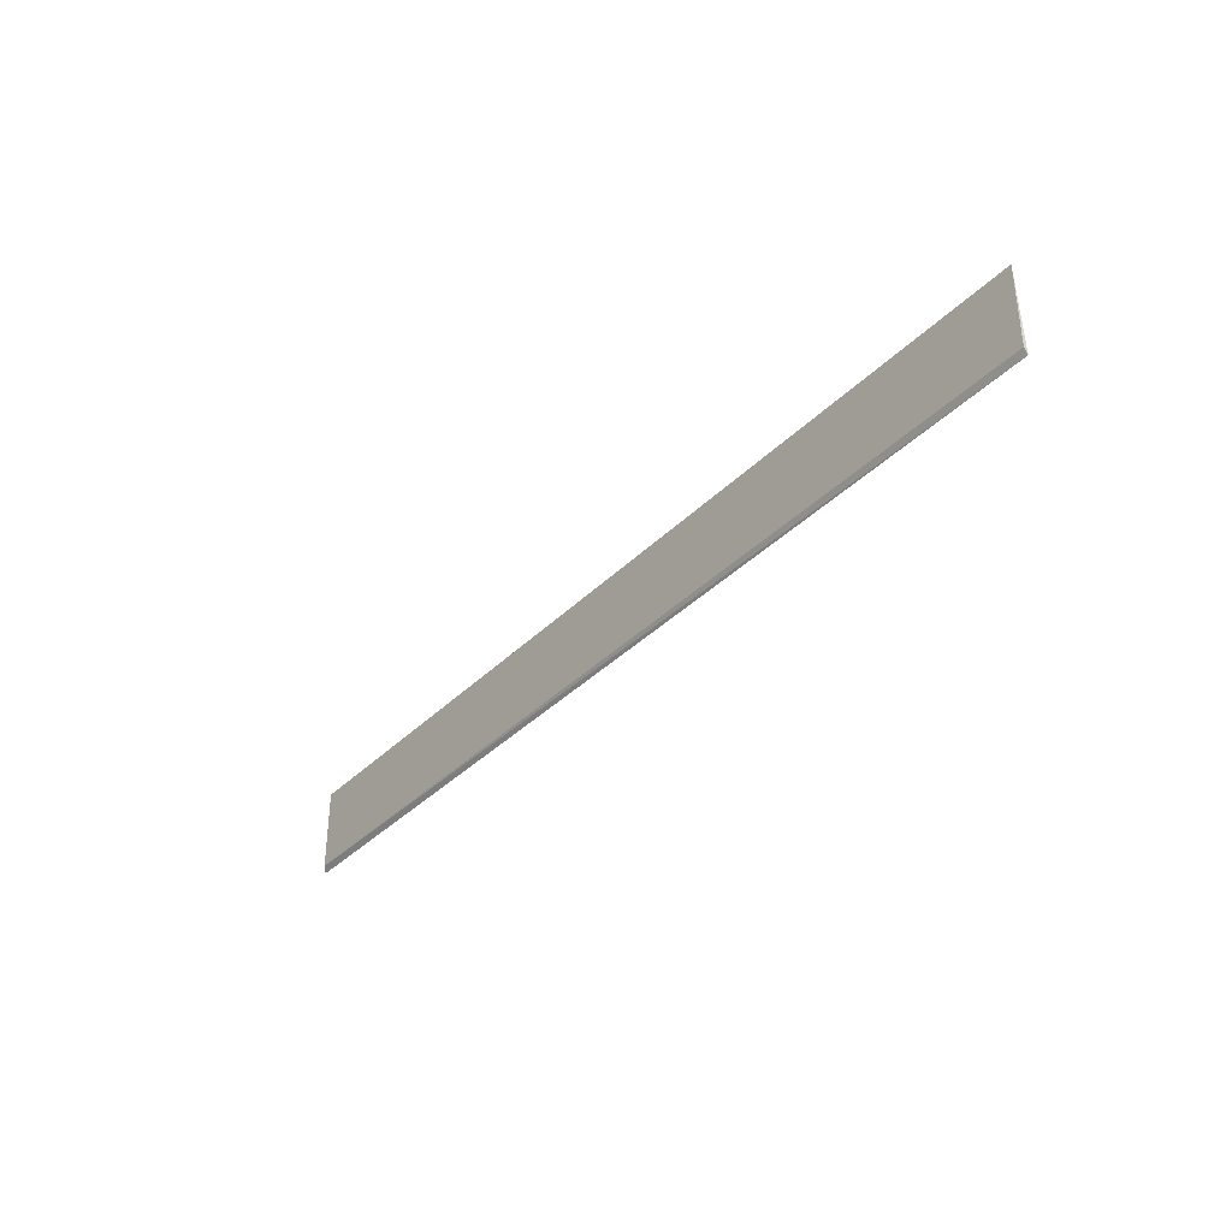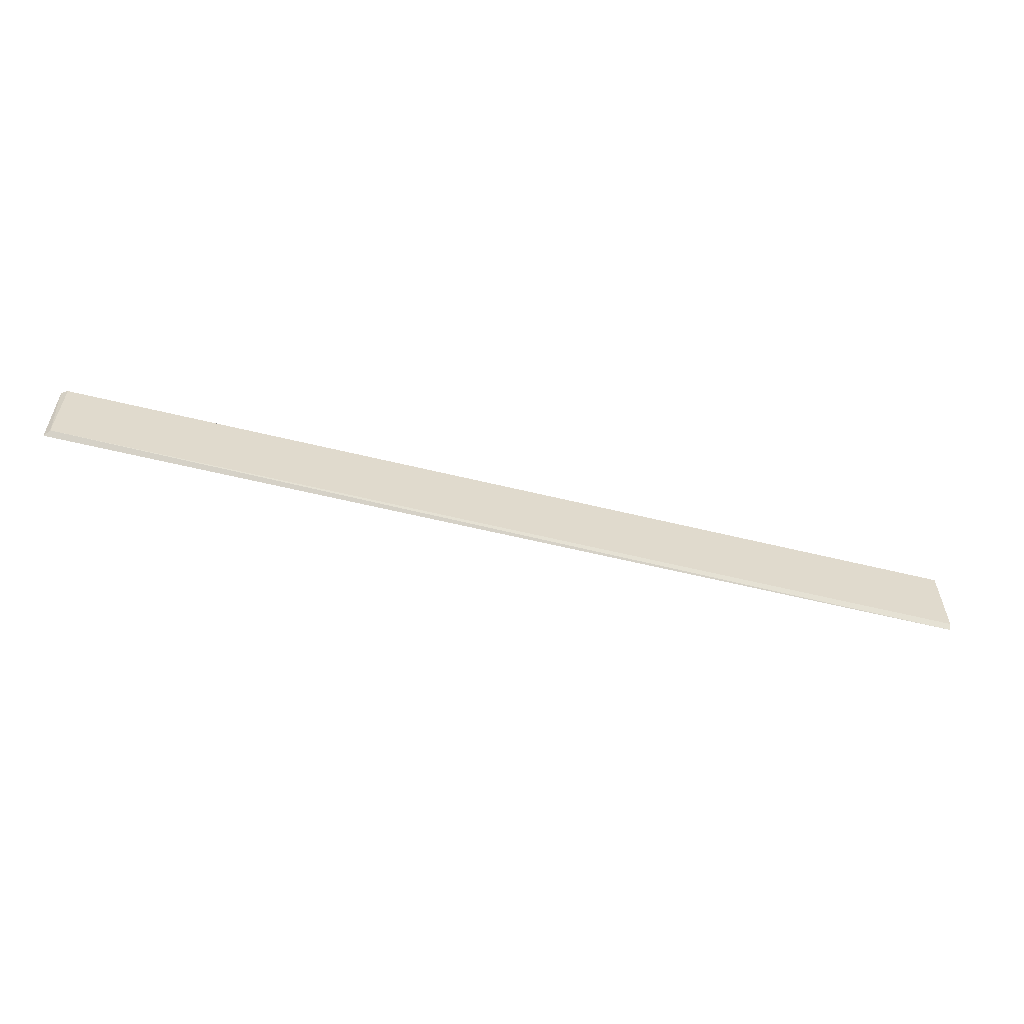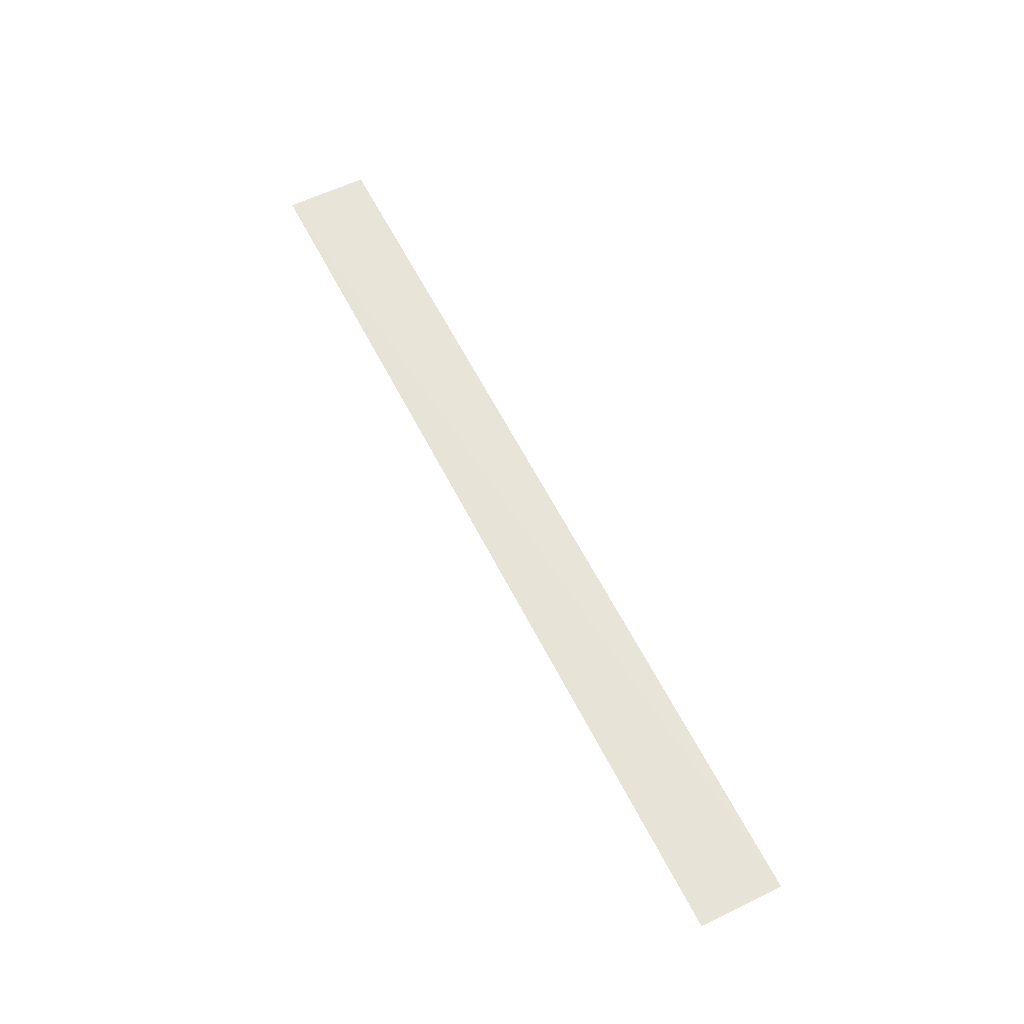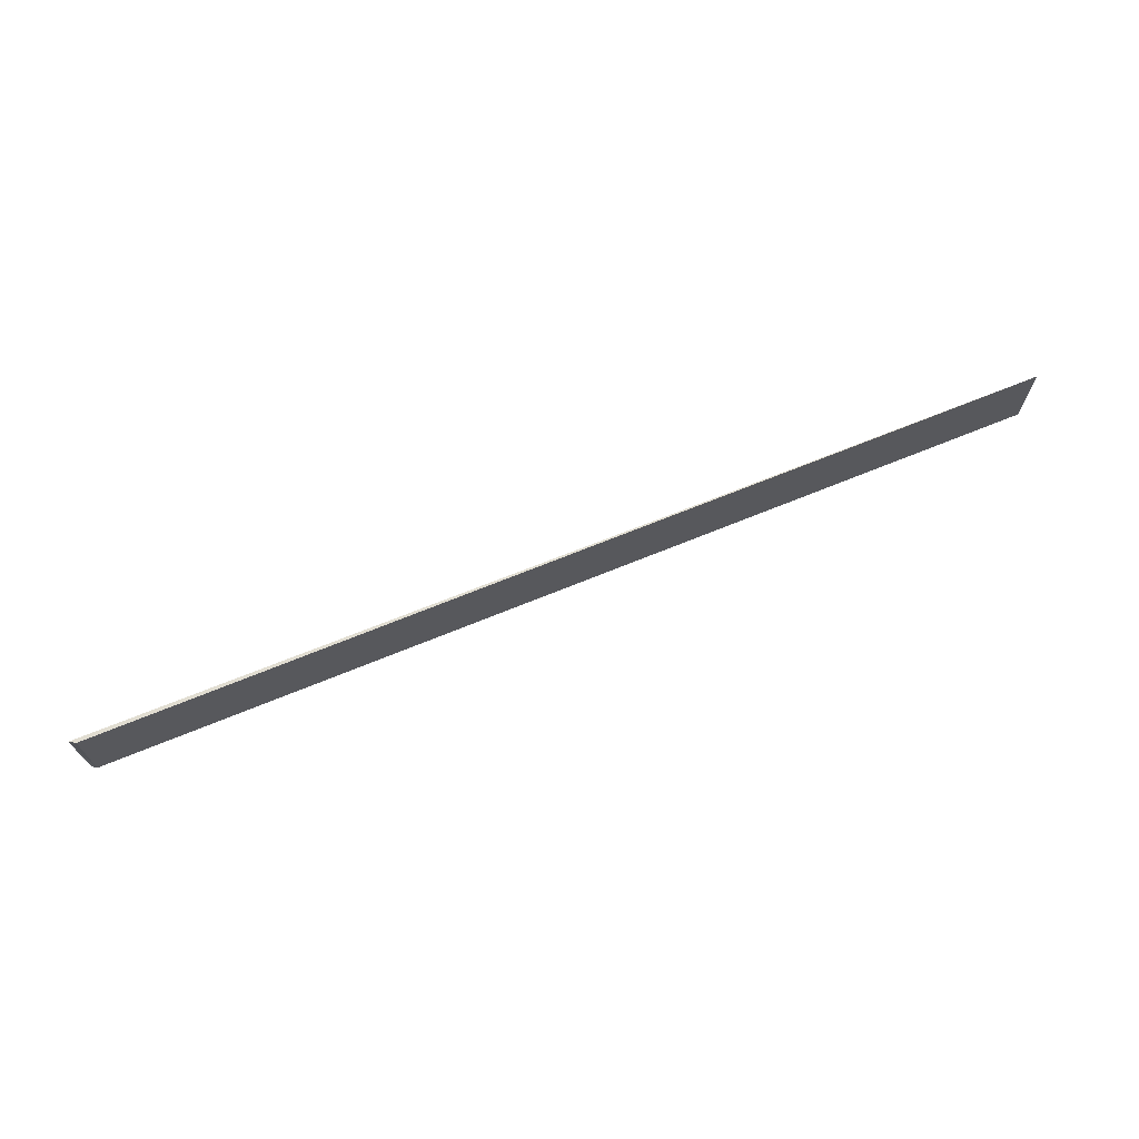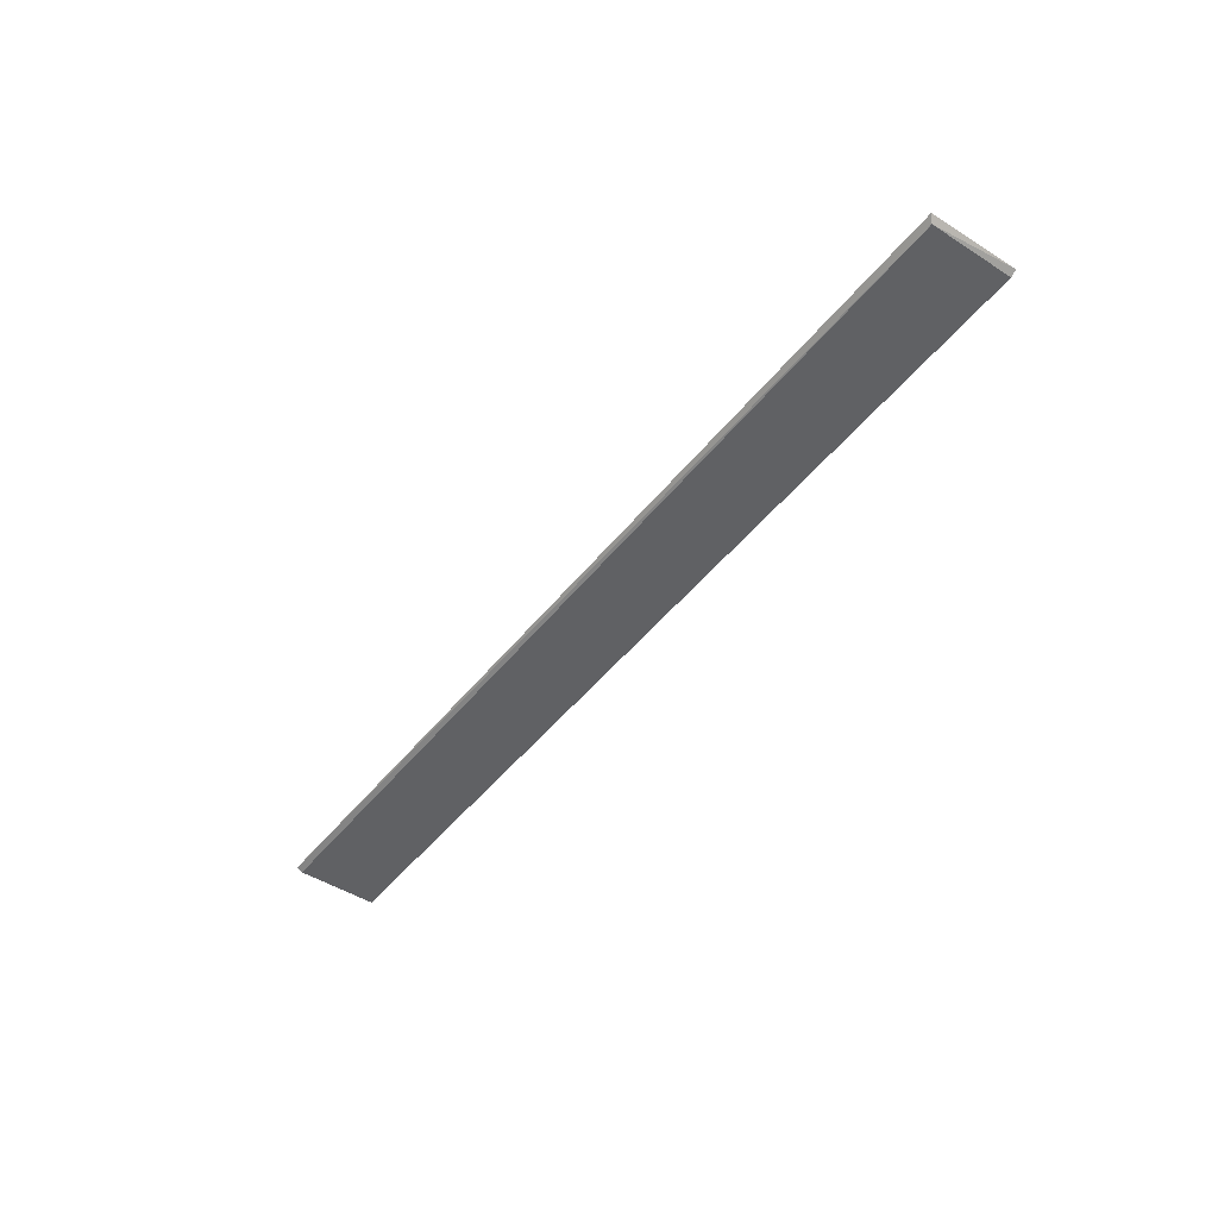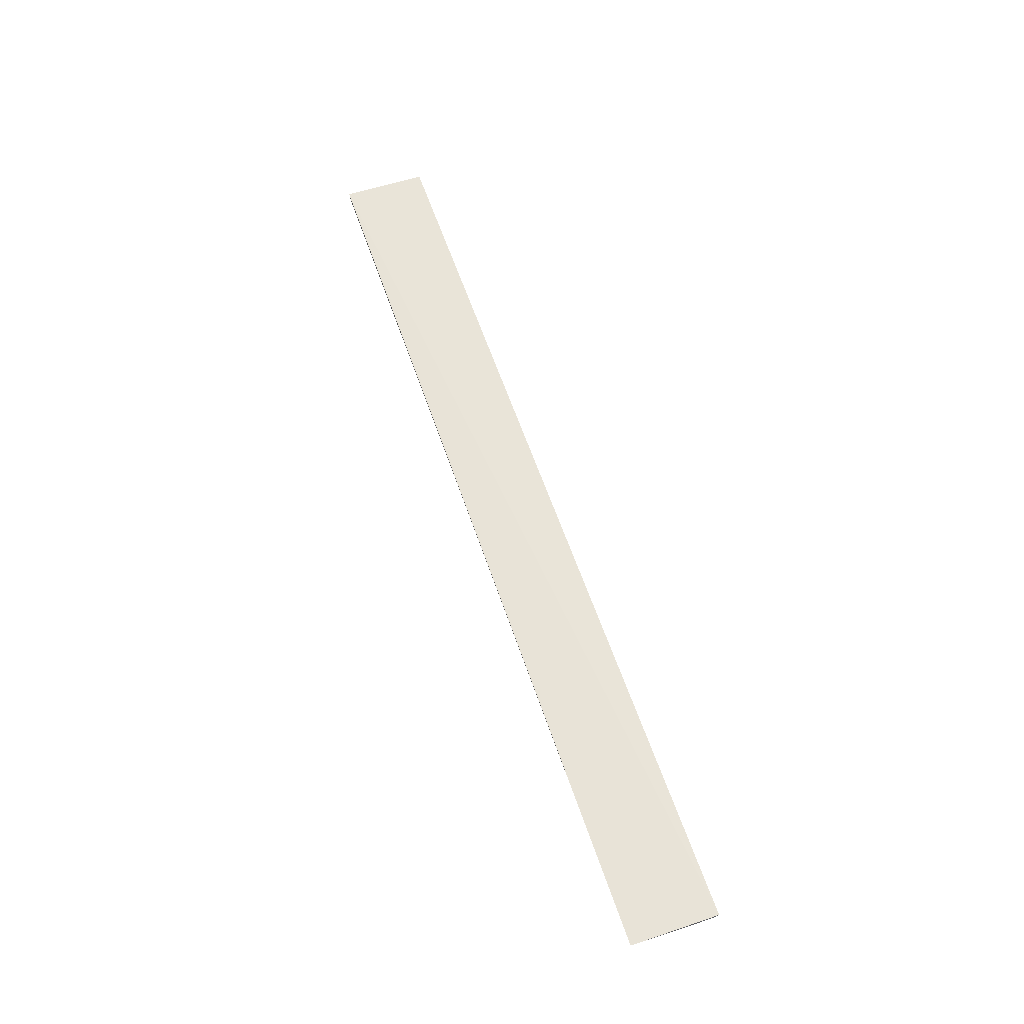
<metadata>
{"format":"obj","ext":"obj","renderer":"f3d","projection":"perspective","resolution":1024,"background":"white","views":[{"elev":-35.9,"azim":-127.7,"up":"+Y"},{"elev":-58.1,"azim":165.7,"up":"+Y"},{"elev":62.6,"azim":62.8,"up":"+Z"},{"elev":68.9,"azim":157.7,"up":"+Y"},{"elev":-46.9,"azim":54.0,"up":"+Z"},{"elev":59.6,"azim":-108.6,"up":"+Z"}]}
</metadata>
<code>
v 0.2444 0.006519 0.06946
v 0.244 -0.02084 0.0698
v 0.2424 -0.01939 0.06826
v -0.0555 0.006519 0.06826
v -0.0555 -0.02123 0.0694
v 0.2424 0.006519 0.06826
v -0.0555 -0.01939 0.06826
f 1 2 3
f 5 2 1
f 5 1 4
f 5 3 2
f 6 1 3
f 6 3 4
f 6 4 1
f 7 5 4
f 7 4 3
f 7 3 5

</code>
